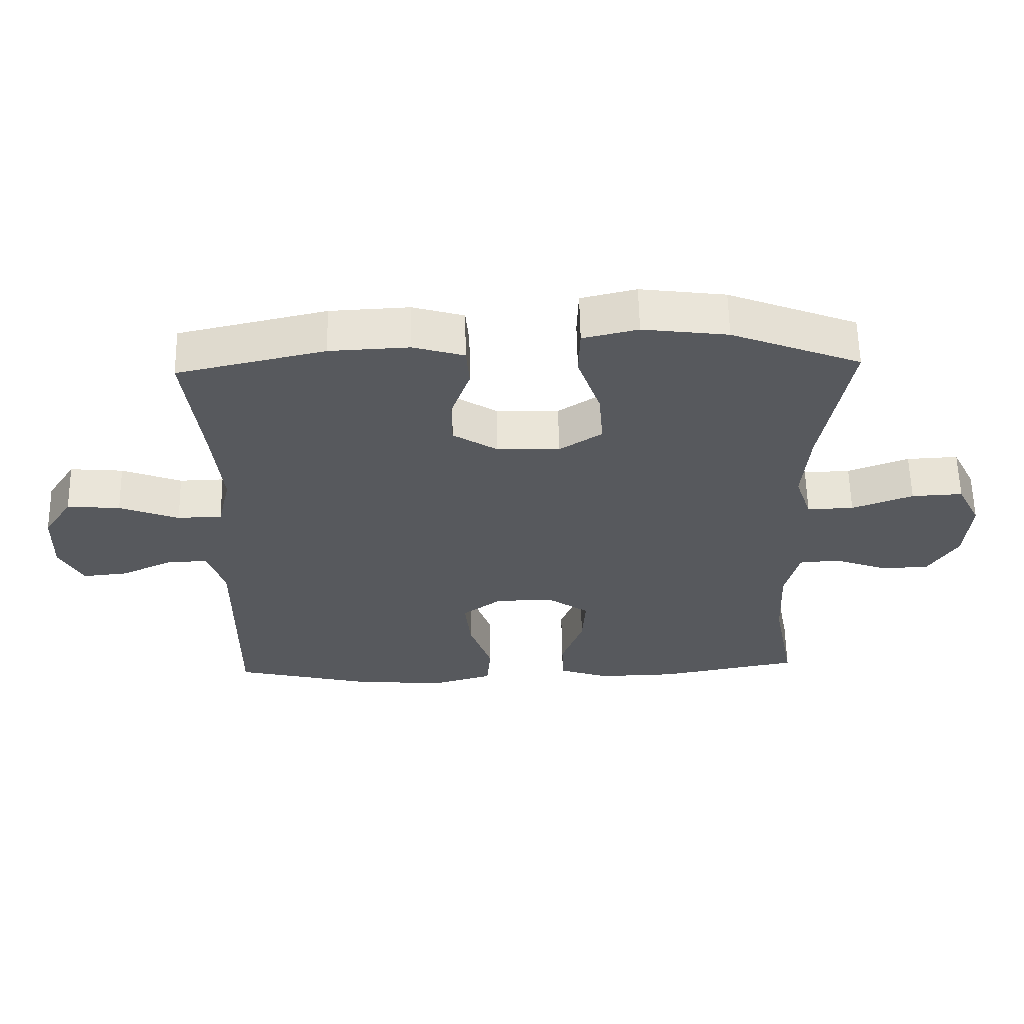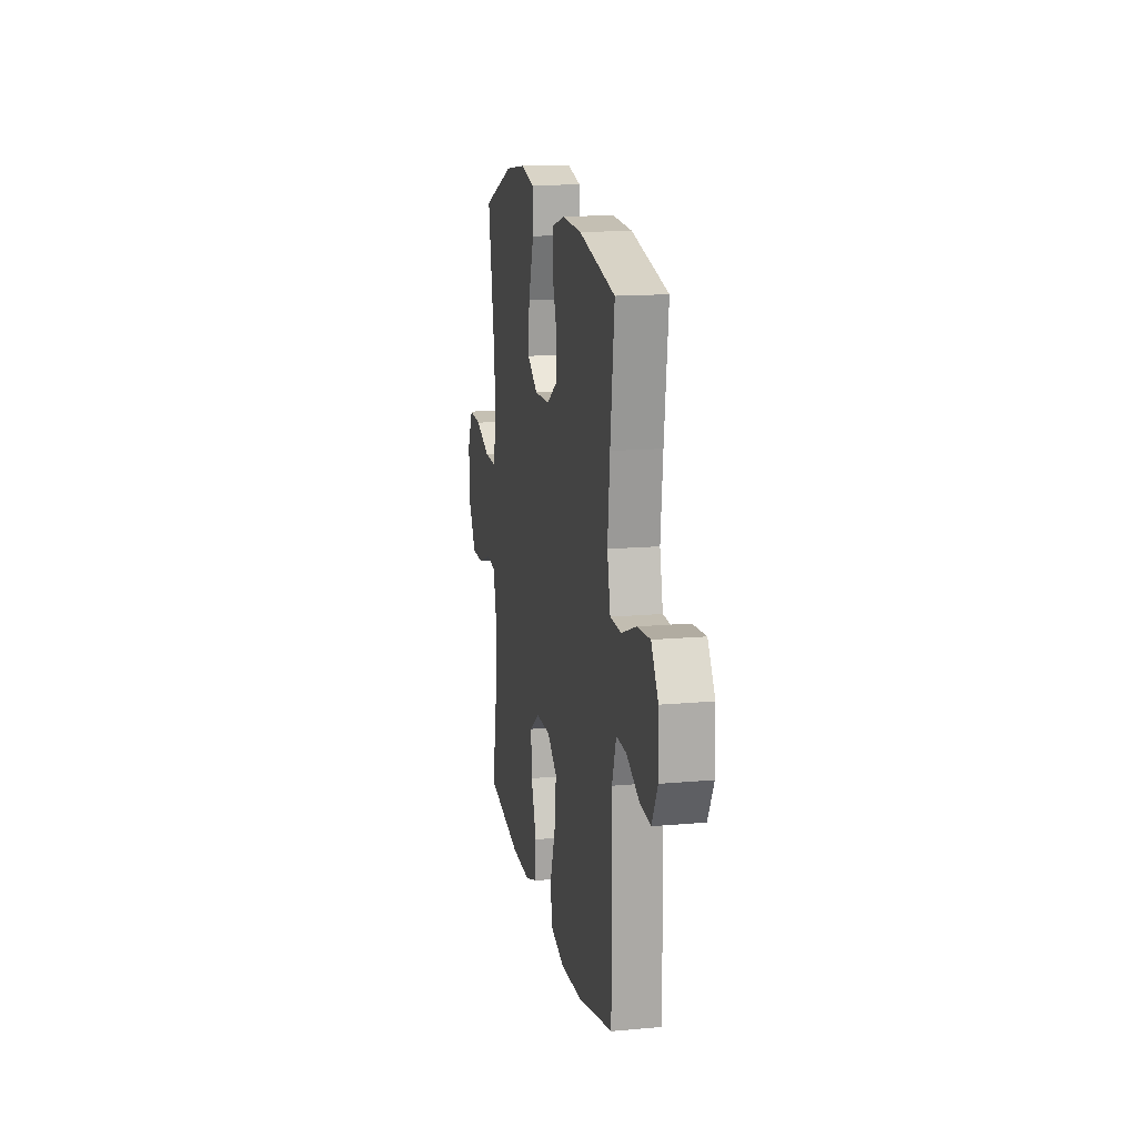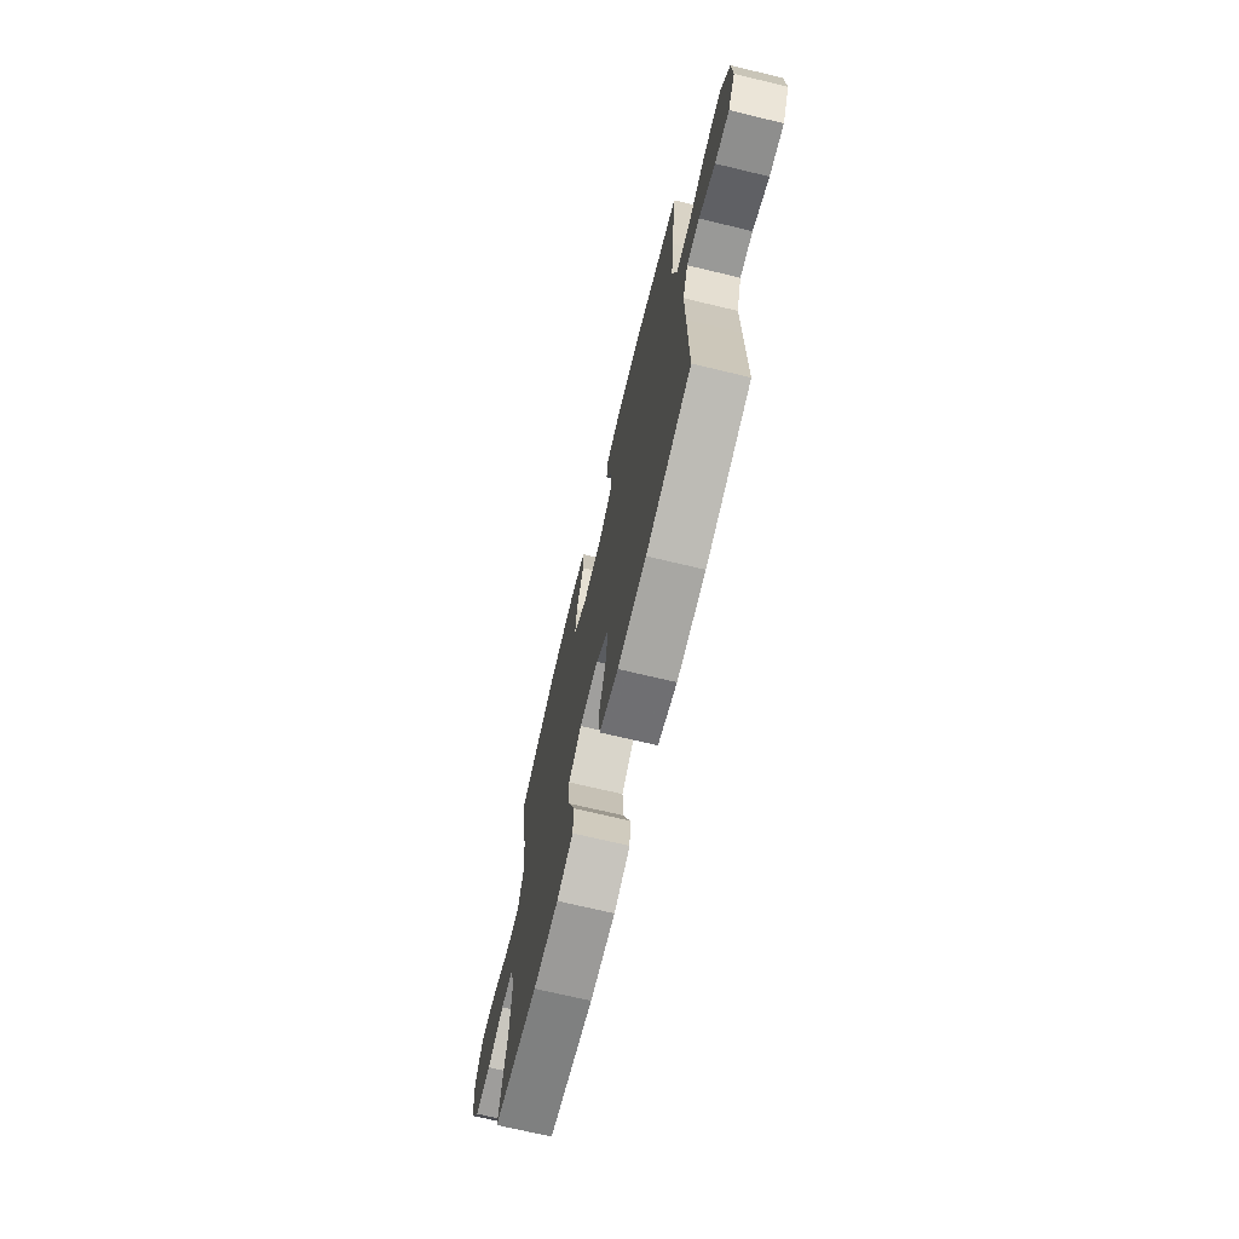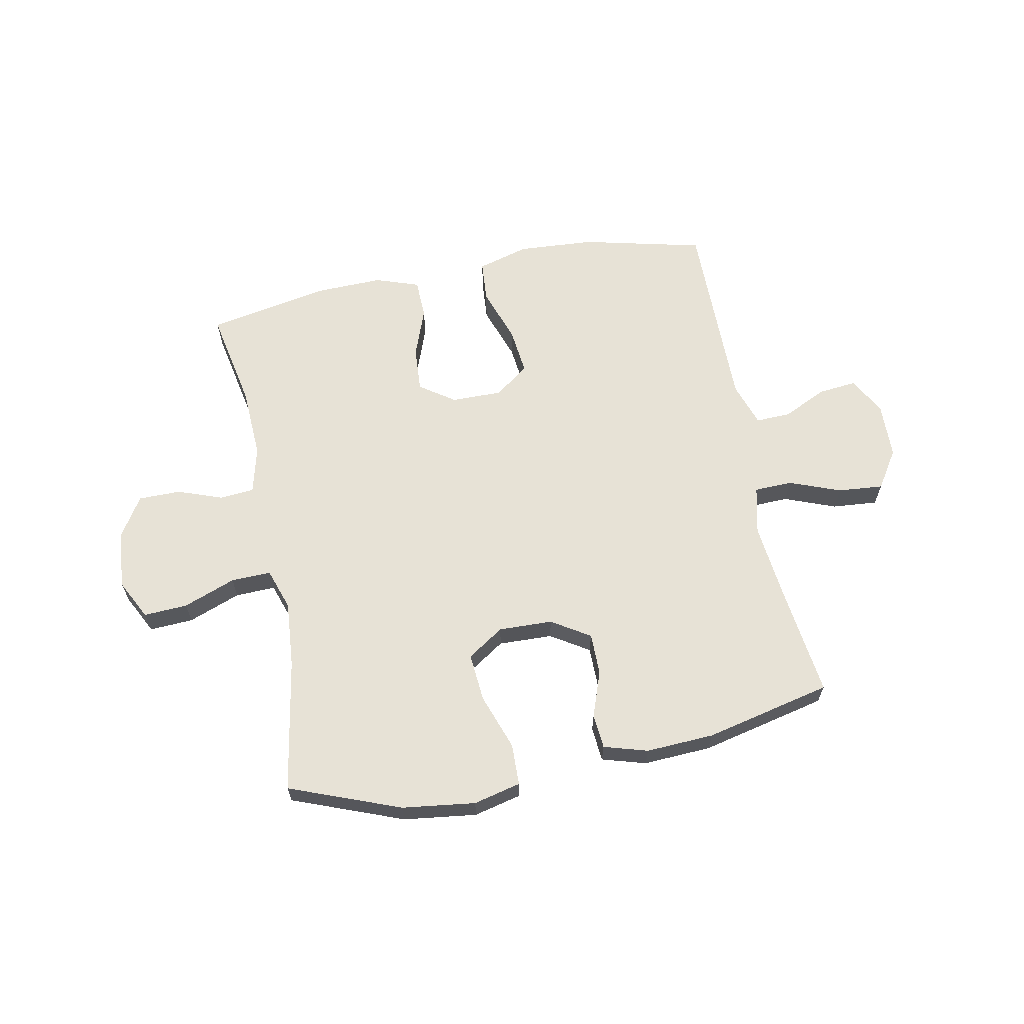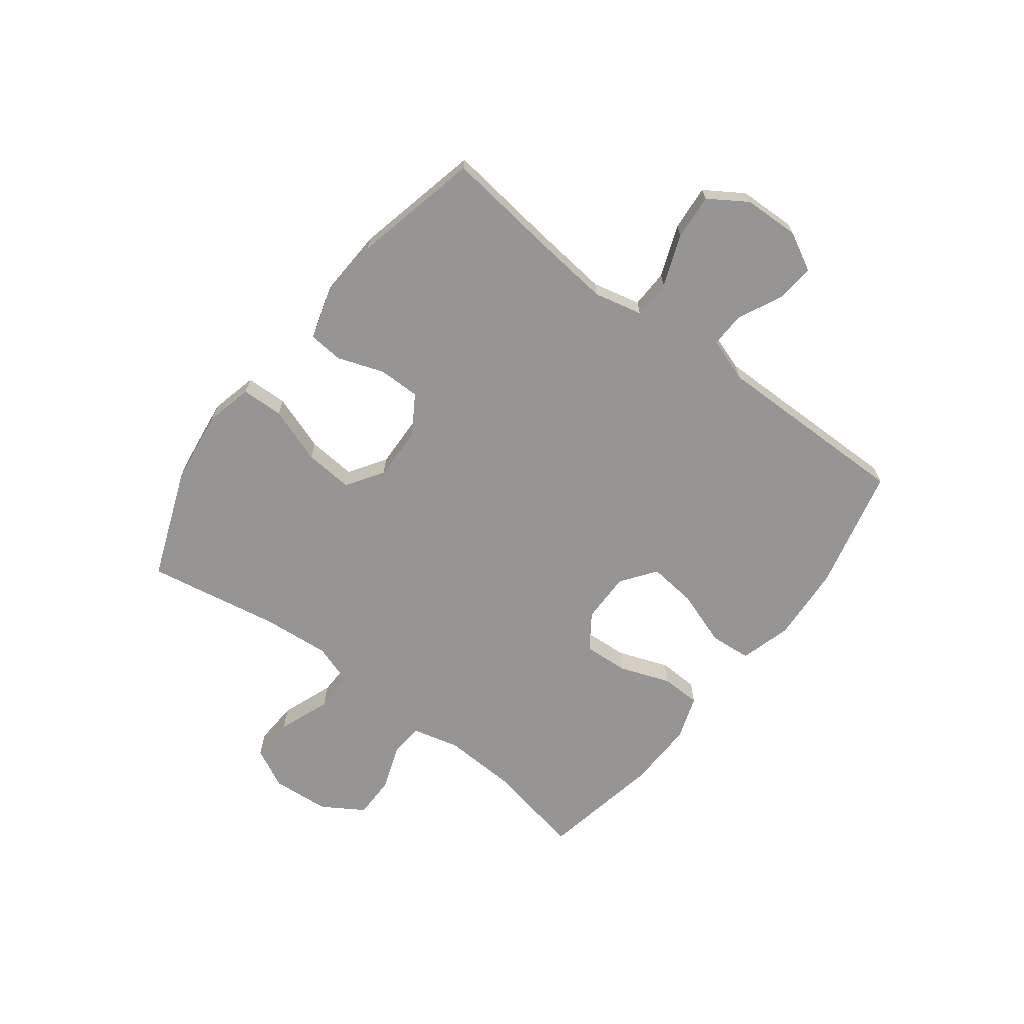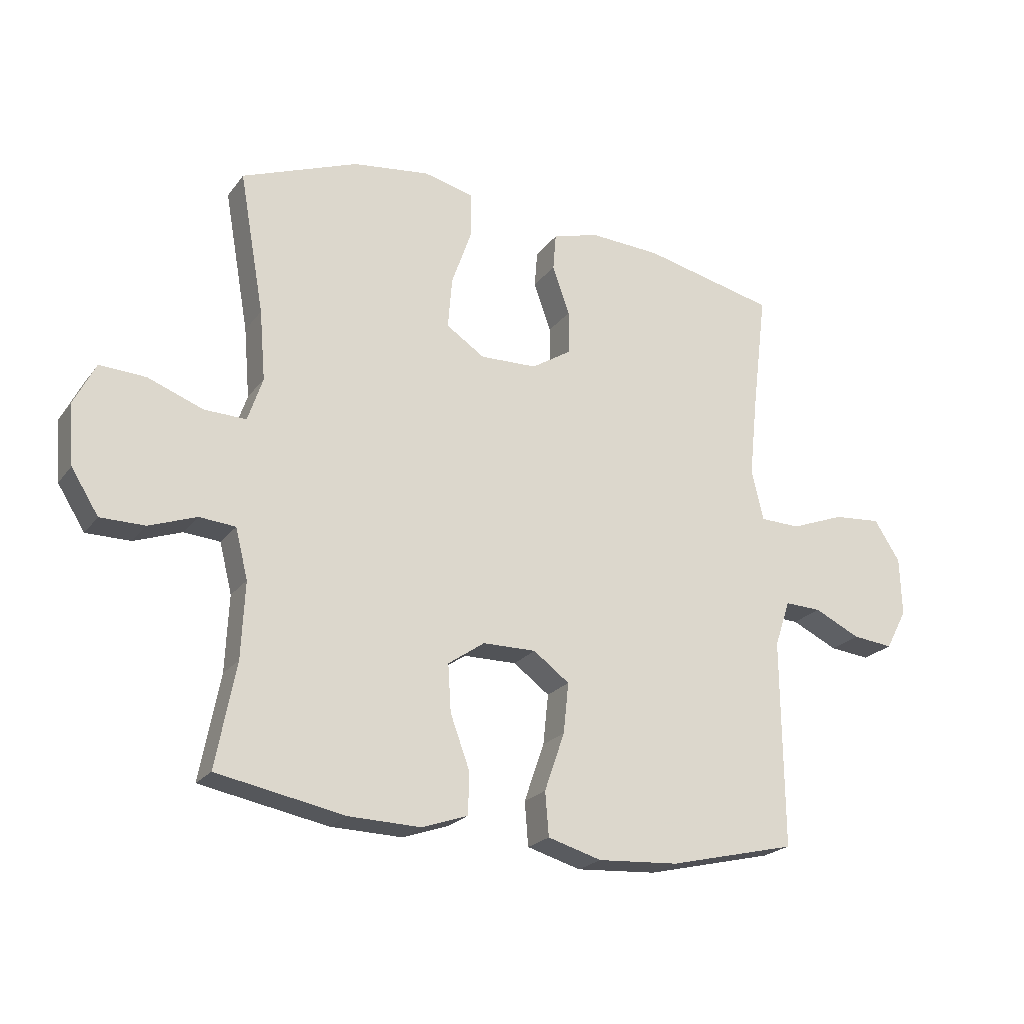
<metadata>
{"format":"obj","ext":"obj","renderer":"f3d","projection":"perspective","resolution":1024,"background":"white","views":[{"elev":60.2,"azim":178.9,"up":"+Z"},{"elev":15.1,"azim":79.2,"up":"+Z"},{"elev":-70.7,"azim":76.5,"up":"+Z"},{"elev":63.6,"azim":-11.2,"up":"+Y"},{"elev":-67.5,"azim":52.7,"up":"+Y"},{"elev":-22.3,"azim":-26.9,"up":"+Z"}]}
</metadata>
<code>
v 0.5 0.07 -0.5
v 0.283 0.07 -0.552
v 0.146 0.07 -0.561
v 0.055 0.07 -0.535
v 0.049 0.07 -0.461
v 0.083 0.07 -0.363
v 0.092 0.07 -0.278
v 0.031 0.07 -0.233
v -0.059 0.07 -0.234
v -0.121 0.07 -0.277
v -0.116 0.07 -0.357
v -0.083 0.07 -0.447
v -0.085 0.07 -0.517
v -0.163 0.07 -0.544
v -0.284 0.07 -0.541
v -0.5 0.07 -0.5
v -0.466 0.07 -0.324
v -0.46 0.07 -0.196
v -0.481 0.07 -0.112
v -0.542 0.07 -0.107
v -0.622 0.07 -0.136
v -0.697 0.07 -0.136
v -0.743 0.07 -0.063
v -0.751 0.07 0.04
v -0.715 0.07 0.111
v -0.637 0.07 0.107
v -0.544 0.07 0.072
v -0.473 0.07 0.07
v -0.448 0.07 0.144
v -0.458 0.07 0.262
v -0.5 0.07 0.5
v -0.303 0.07 0.576
v -0.173 0.07 0.593
v -0.089 0.07 0.573
v -0.087 0.07 0.499
v -0.122 0.07 0.399
v -0.129 0.07 0.313
v -0.064 0.07 0.27
v 0.032 0.07 0.273
v 0.1 0.07 0.316
v 0.1 0.07 0.39
v 0.071 0.07 0.472
v 0.076 0.07 0.534
v 0.154 0.07 0.557
v 0.275 0.07 0.551
v 0.5 0.07 0.5
v 0.475 0.07 0.297
v 0.461 0.07 0.164
v 0.481 0.07 0.078
v 0.549 0.07 0.076
v 0.64 0.07 0.111
v 0.721 0.07 0.118
v 0.765 0.07 0.05
v 0.768 0.07 -0.049
v 0.732 0.07 -0.117
v 0.663 0.07 -0.11
v 0.585 0.07 -0.073
v 0.523 0.07 -0.071
v 0.497 0.07 -0.149
v 0.498 0.07 -0.272
v 0.5 0 -0.5
v 0.283 0 -0.552
v 0.146 0 -0.561
v 0.055 0 -0.535
v 0.049 0 -0.461
v 0.083 0 -0.363
v 0.092 0 -0.278
v 0.031 0 -0.233
v -0.059 0 -0.234
v -0.121 0 -0.277
v -0.116 0 -0.357
v -0.083 0 -0.447
v -0.085 0 -0.517
v -0.163 0 -0.544
v -0.284 0 -0.541
v -0.5 0 -0.5
v -0.466 0 -0.324
v -0.46 0 -0.196
v -0.481 0 -0.112
v -0.542 0 -0.107
v -0.622 0 -0.136
v -0.697 0 -0.136
v -0.743 0 -0.063
v -0.751 0 0.04
v -0.715 0 0.111
v -0.637 0 0.107
v -0.544 0 0.072
v -0.473 0 0.07
v -0.448 0 0.144
v -0.458 0 0.262
v -0.5 0 0.5
v -0.303 0 0.576
v -0.173 0 0.593
v -0.089 0 0.573
v -0.087 0 0.499
v -0.122 0 0.399
v -0.129 0 0.313
v -0.064 0 0.27
v 0.032 0 0.273
v 0.1 0 0.316
v 0.1 0 0.39
v 0.071 0 0.472
v 0.076 0 0.534
v 0.154 0 0.557
v 0.275 0 0.551
v 0.5 0 0.5
v 0.475 0 0.297
v 0.461 0 0.164
v 0.481 0 0.078
v 0.549 0 0.076
v 0.64 0 0.111
v 0.721 0 0.118
v 0.765 0 0.05
v 0.768 0 -0.049
v 0.732 0 -0.117
v 0.663 0 -0.11
v 0.585 0 -0.073
v 0.523 0 -0.071
v 0.497 0 -0.149
v 0.498 0 -0.272
f 54 55 56 57
f 54 57 58
f 53 54 58
f 50 51 52 53
f 49 50 53 58
f 44 45 46 47
f 44 47 48
f 41 42 43 44
f 40 41 44 48
f 39 40 48 49
f 33 34 35 36
f 33 36 37
f 30 31 32 33
f 29 30 33 37
f 28 29 37 38
f 24 25 26 27
f 24 27 28
f 23 24 28
f 20 21 22 23
f 19 20 23 28
f 18 19 28 38
f 14 15 16 17
f 11 12 13 14
f 10 11 14 17
f 9 10 17 18
f 3 4 5 6
f 3 6 7
f 60 1 2 3
f 59 60 3 7
f 8 9 18 38
f 39 49 58 59
f 38 39 59
f 7 8 38 59
f 117 116 115 114
f 118 117 114
f 118 114 113
f 113 112 111 110
f 118 113 110 109
f 107 106 105 104
f 108 107 104
f 104 103 102 101
f 108 104 101 100
f 109 108 100 99
f 96 95 94 93
f 97 96 93
f 93 92 91 90
f 97 93 90 89
f 98 97 89 88
f 87 86 85 84
f 88 87 84
f 88 84 83
f 83 82 81 80
f 88 83 80 79
f 98 88 79 78
f 77 76 75 74
f 74 73 72 71
f 77 74 71 70
f 78 77 70 69
f 66 65 64 63
f 67 66 63
f 63 62 61 120
f 67 63 120 119
f 98 78 69 68
f 119 118 109 99
f 119 99 98
f 119 98 68 67
f 1 61 62 2
f 2 62 63 3
f 3 63 64 4
f 4 64 65 5
f 5 65 66 6
f 6 66 67 7
f 7 67 68 8
f 8 68 69 9
f 9 69 70 10
f 10 70 71 11
f 11 71 72 12
f 12 72 73 13
f 13 73 74 14
f 14 74 75 15
f 15 75 76 16
f 16 76 77 17
f 17 77 78 18
f 18 78 79 19
f 19 79 80 20
f 20 80 81 21
f 21 81 82 22
f 22 82 83 23
f 23 83 84 24
f 24 84 85 25
f 25 85 86 26
f 26 86 87 27
f 27 87 88 28
f 28 88 89 29
f 29 89 90 30
f 30 90 91 31
f 31 91 92 32
f 32 92 93 33
f 33 93 94 34
f 34 94 95 35
f 35 95 96 36
f 36 96 97 37
f 37 97 98 38
f 38 98 99 39
f 39 99 100 40
f 40 100 101 41
f 41 101 102 42
f 42 102 103 43
f 43 103 104 44
f 44 104 105 45
f 45 105 106 46
f 46 106 107 47
f 47 107 108 48
f 48 108 109 49
f 49 109 110 50
f 50 110 111 51
f 51 111 112 52
f 52 112 113 53
f 53 113 114 54
f 54 114 115 55
f 55 115 116 56
f 56 116 117 57
f 57 117 118 58
f 58 118 119 59
f 59 119 120 60
f 60 120 61 1

</code>
